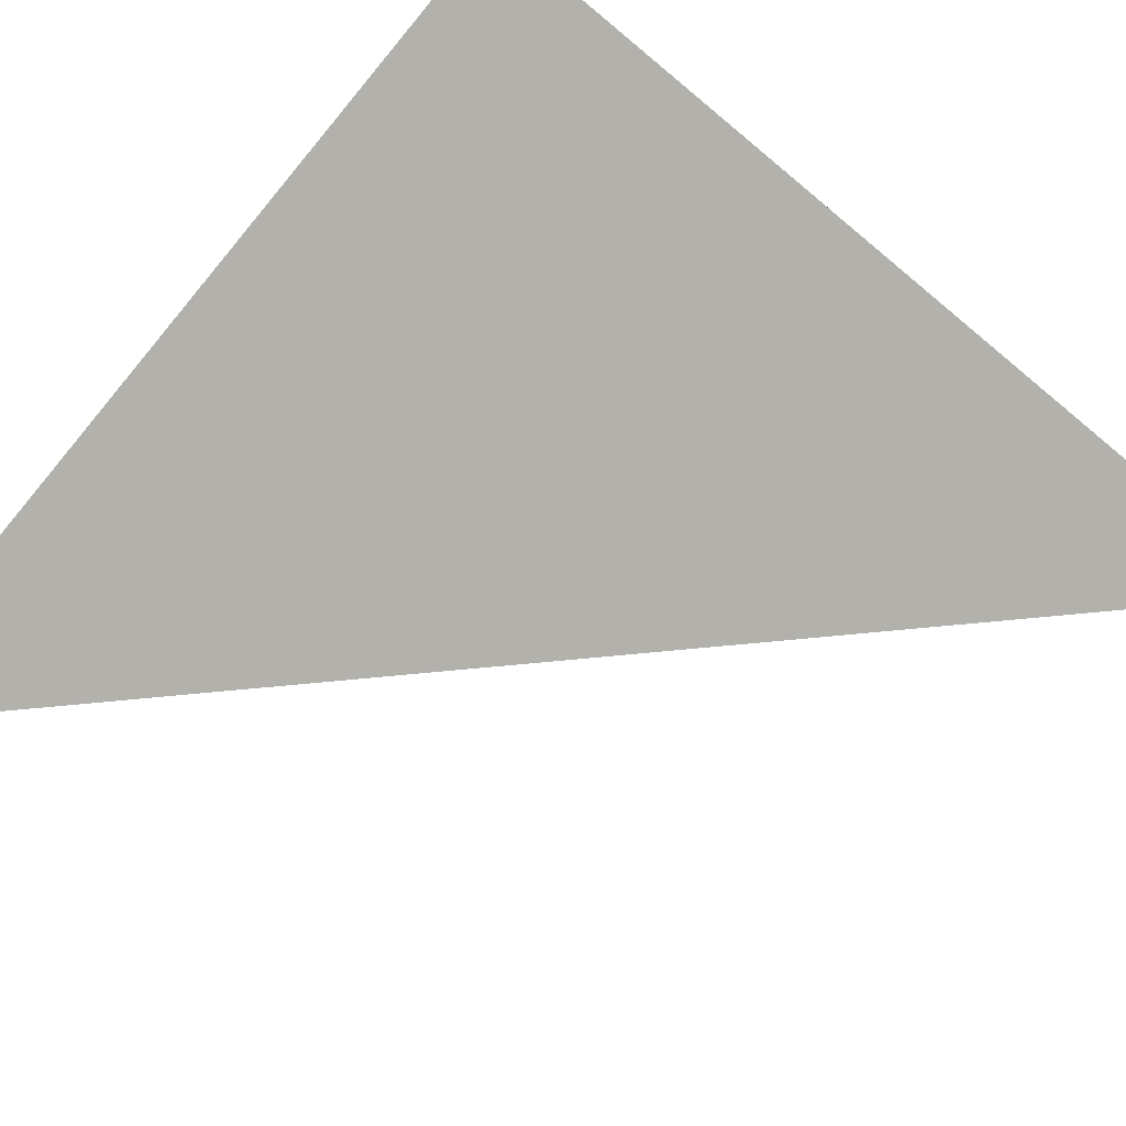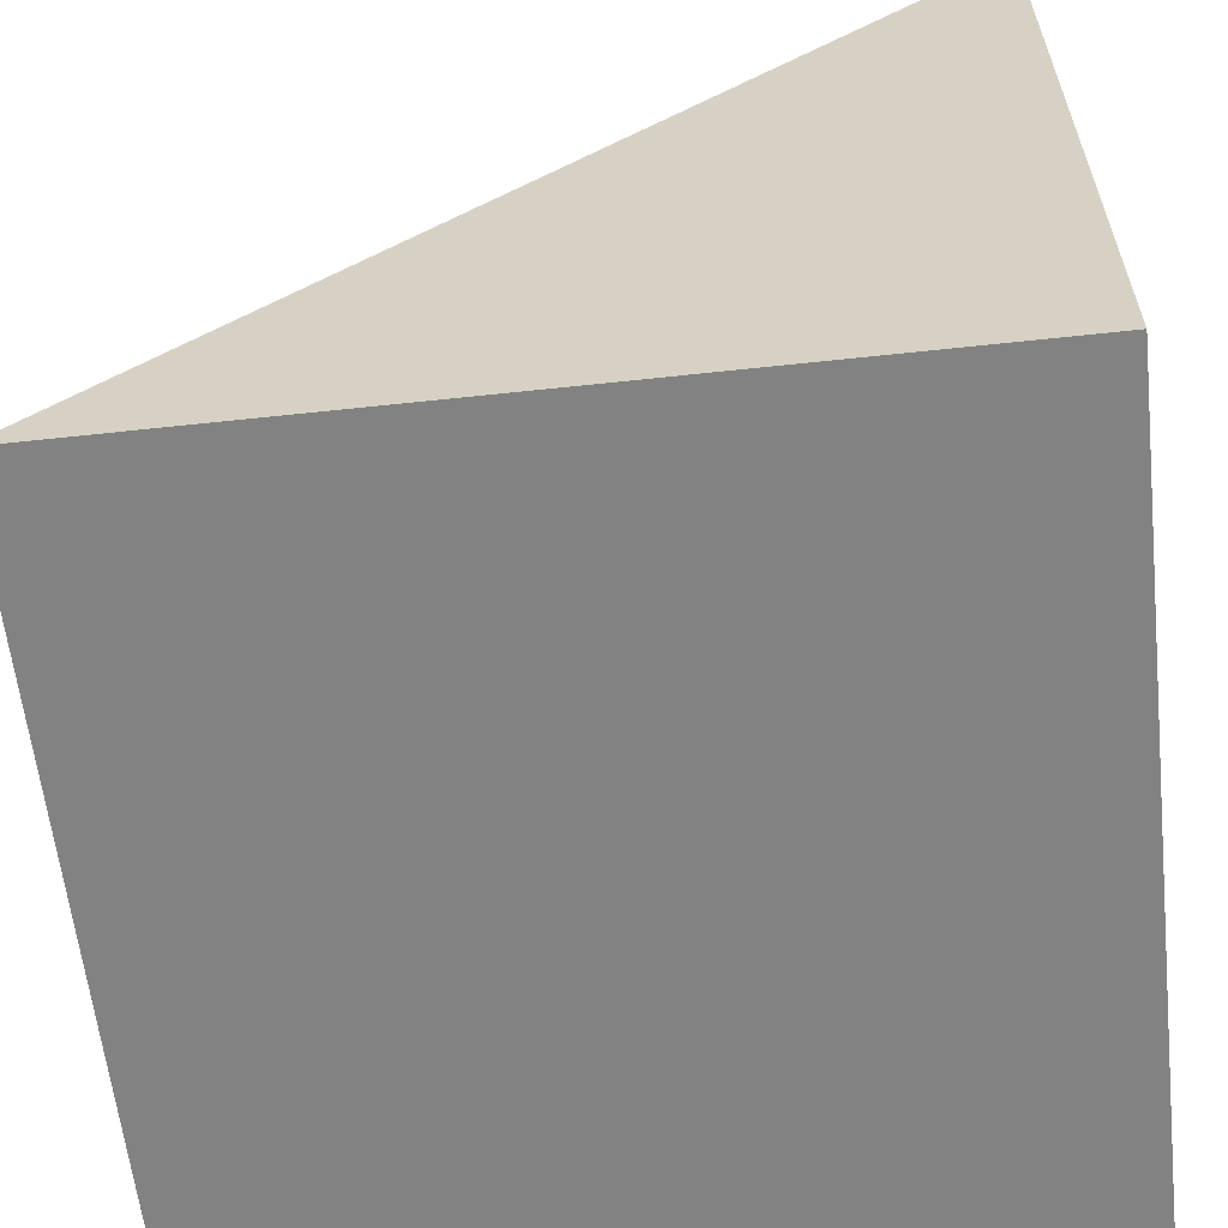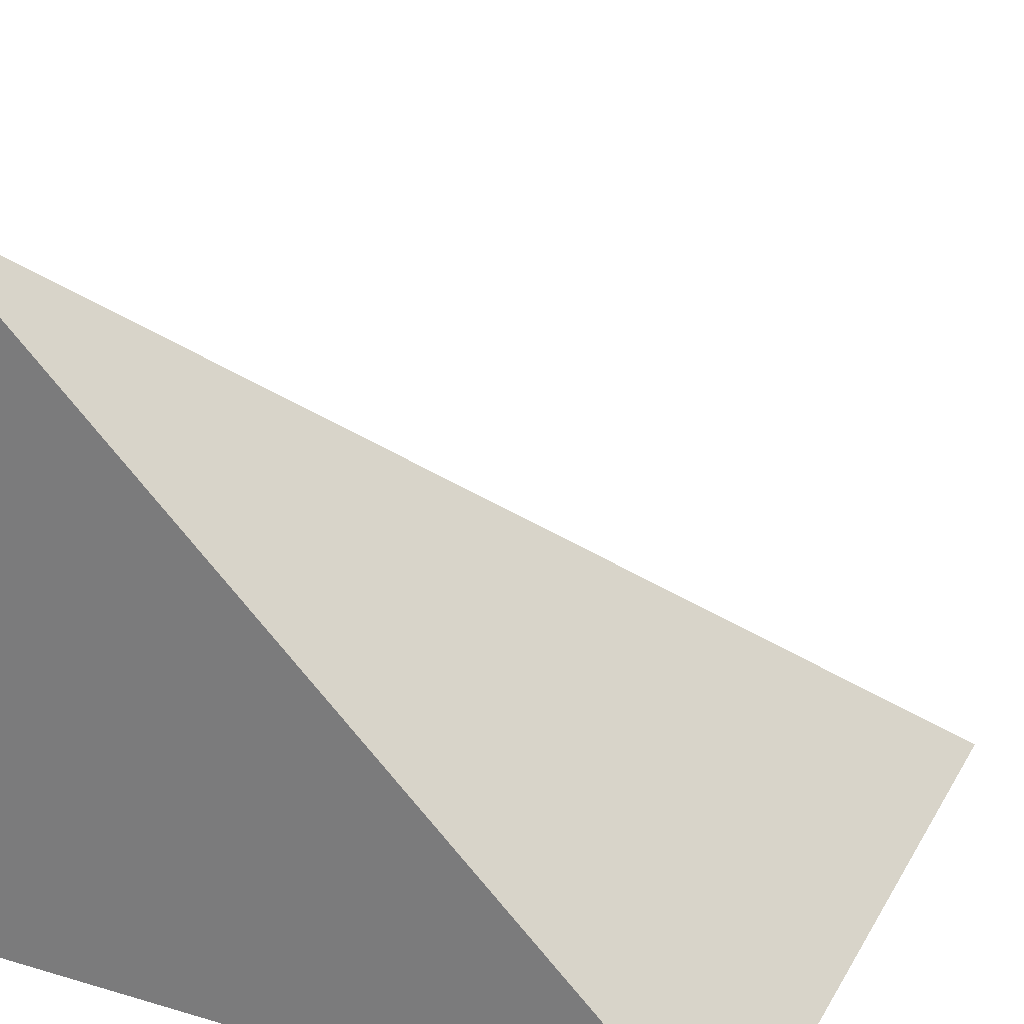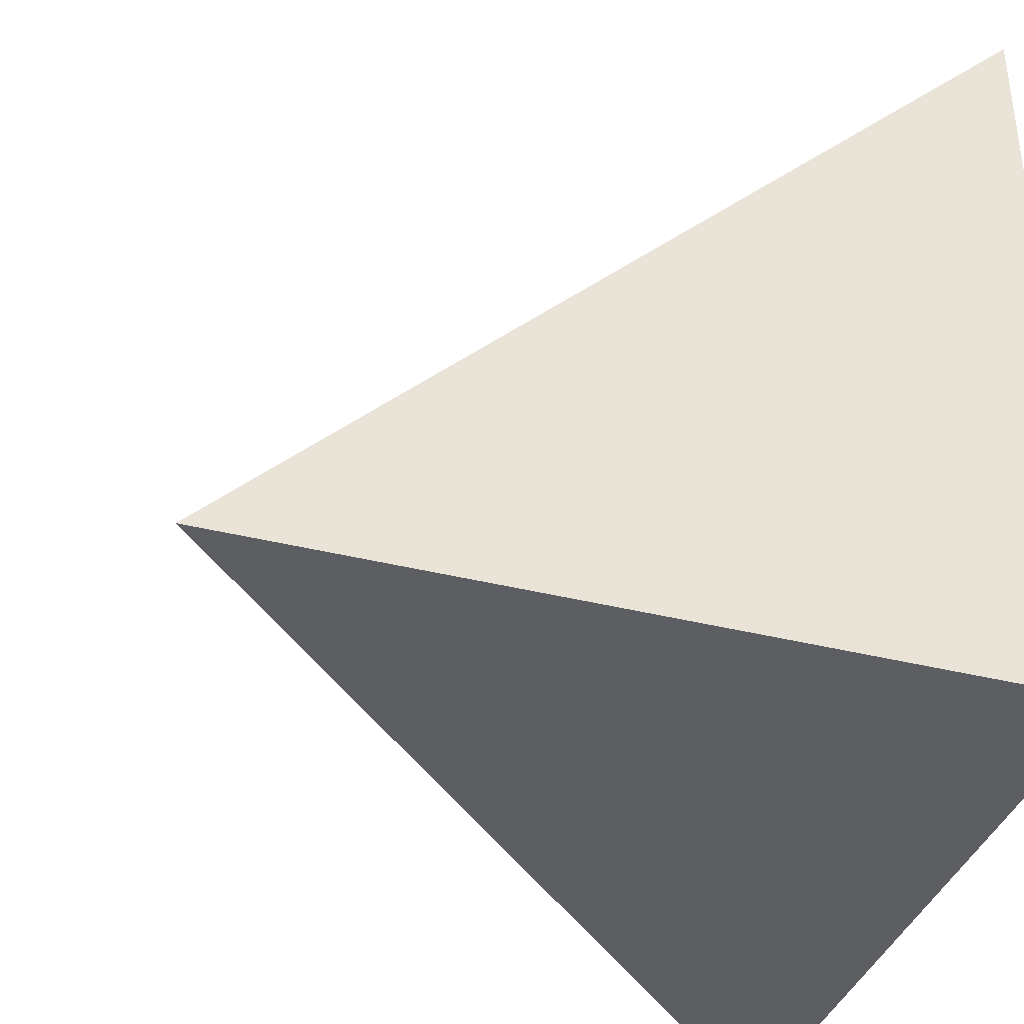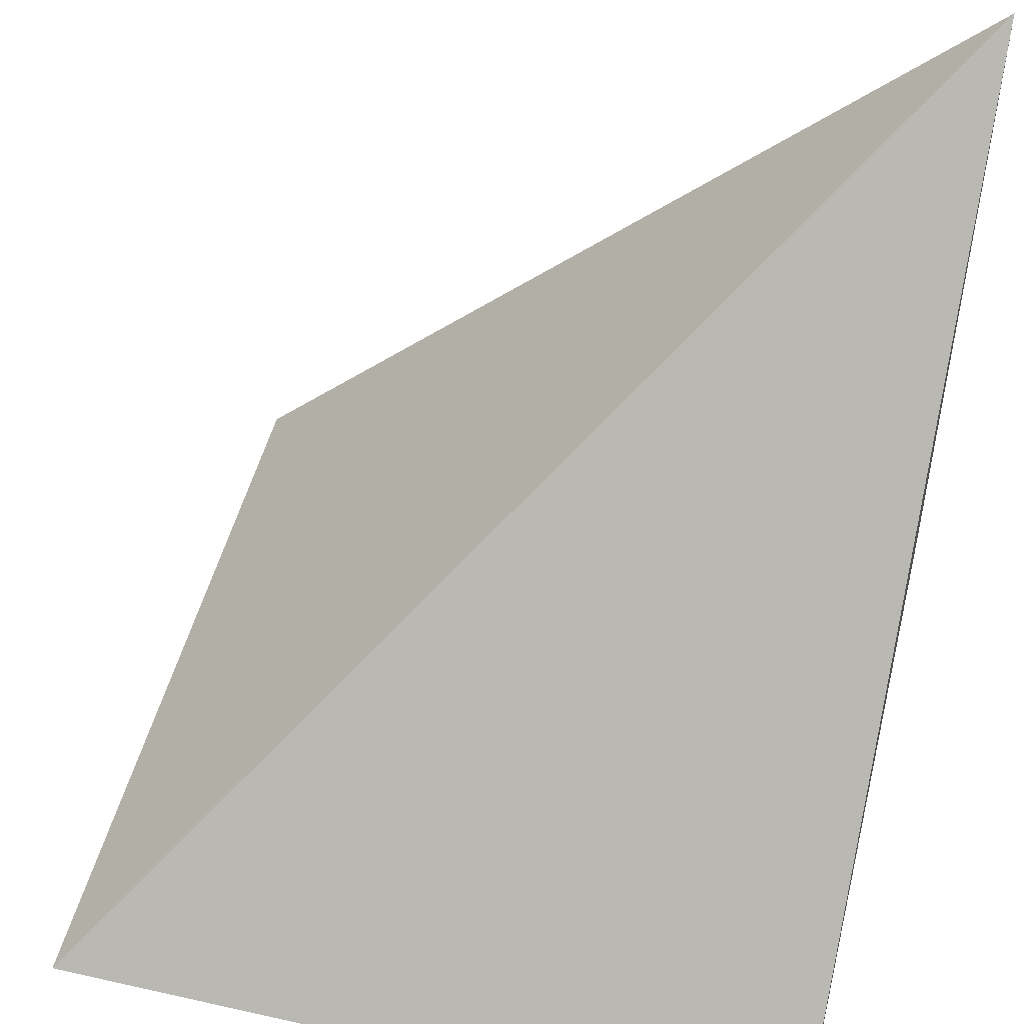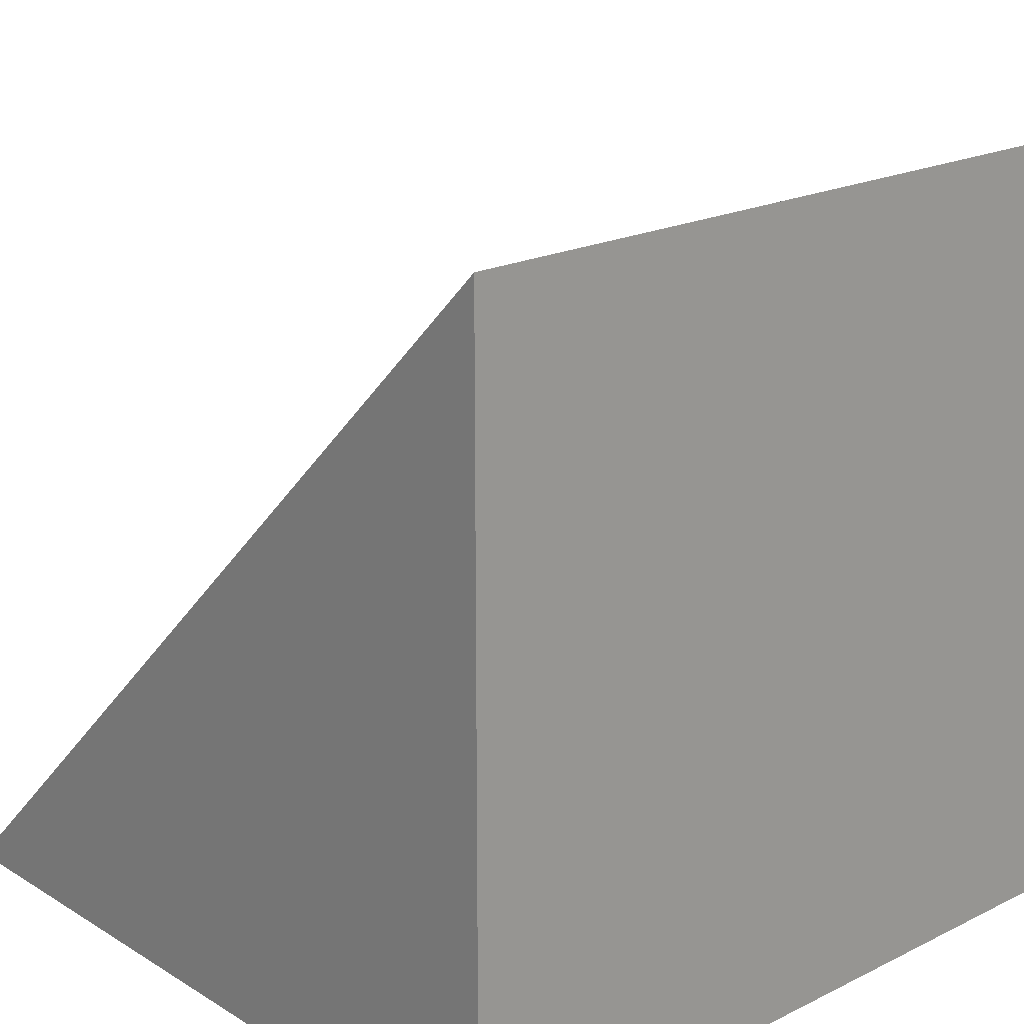
<metadata>
{"format":"obj","ext":"obj","renderer":"f3d","projection":"perspective","resolution":1024,"background":"white","views":[{"elev":-79.0,"azim":-39.7,"up":"+Z"},{"elev":-60.7,"azim":-173.7,"up":"+Y"},{"elev":27.0,"azim":-65.6,"up":"+Y"},{"elev":-37.7,"azim":-107.9,"up":"+Z"},{"elev":50.1,"azim":103.9,"up":"+Y"},{"elev":20.1,"azim":-42.1,"up":"+Z"}]}
</metadata>
<code>
g Body1
v 1 0 1
v 0 1 -0
v -0 0 1
v 1 0 0
v 0 0 0
f 1 2 3
f 2 1 4
f 2 4 5
f 3 2 5
f 4 1 5
f 5 1 3

</code>
